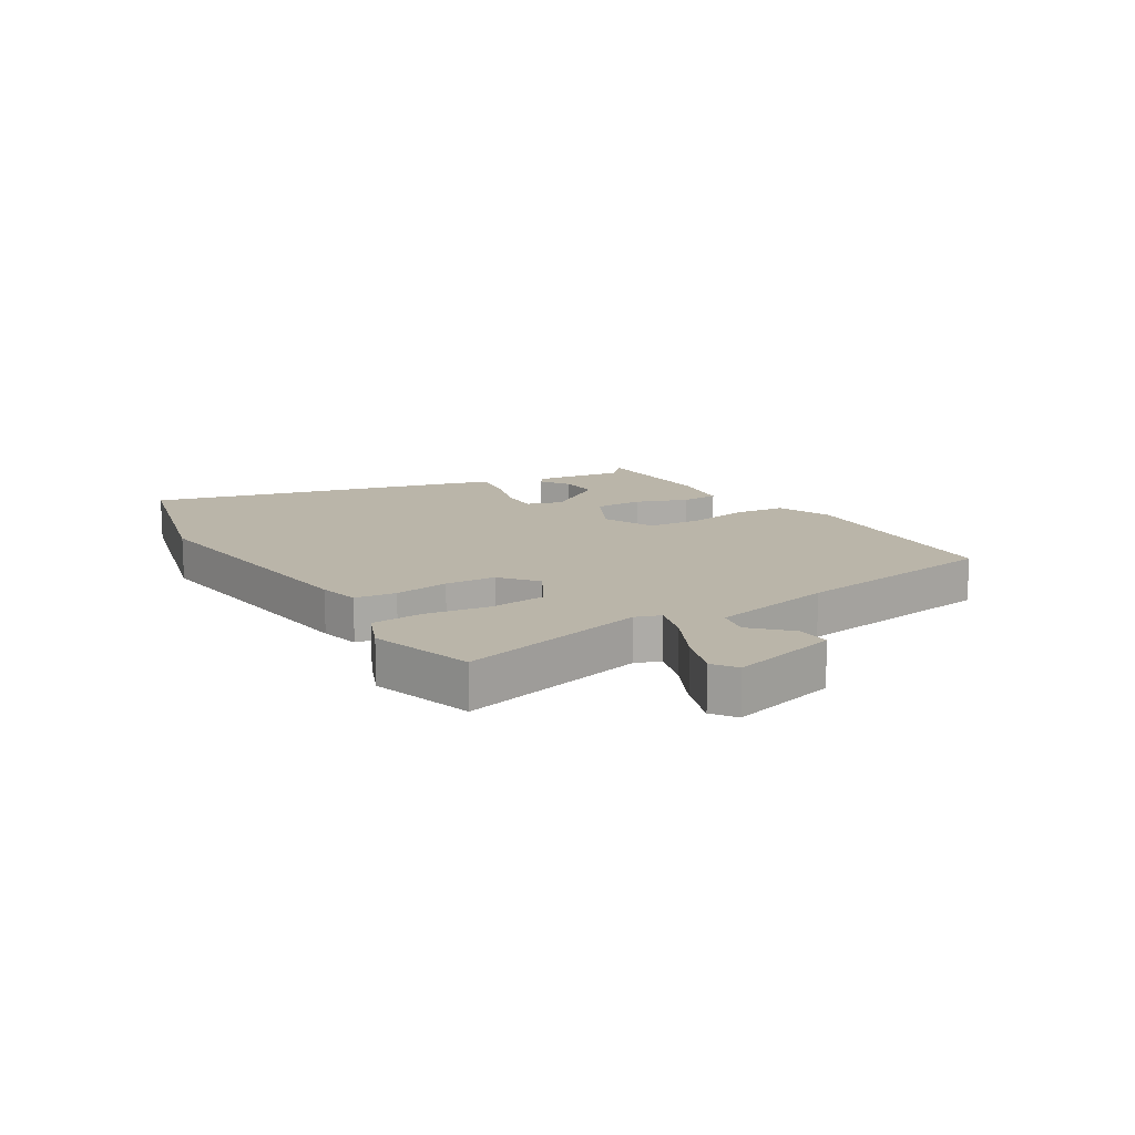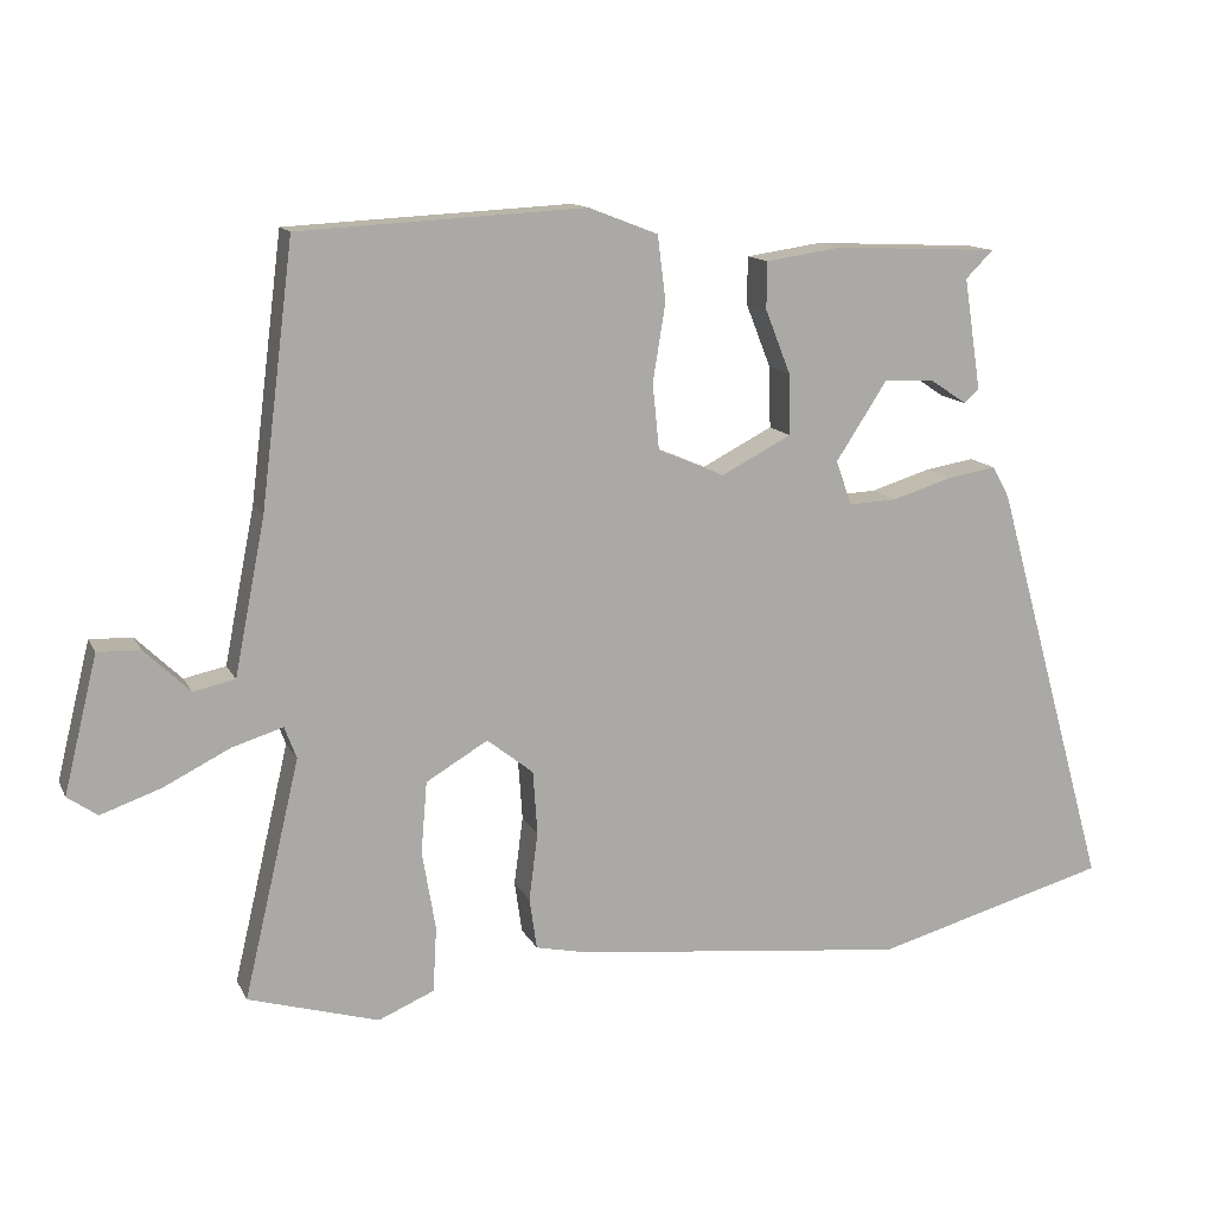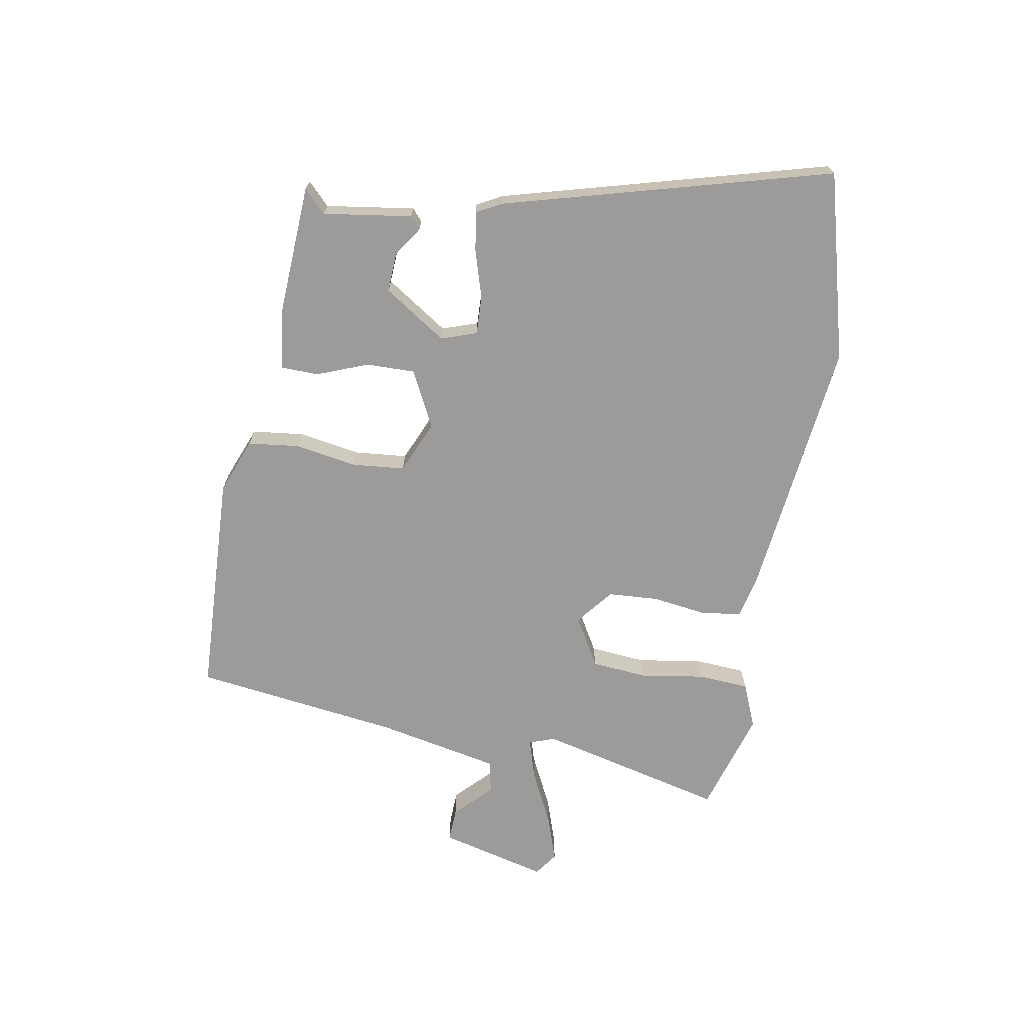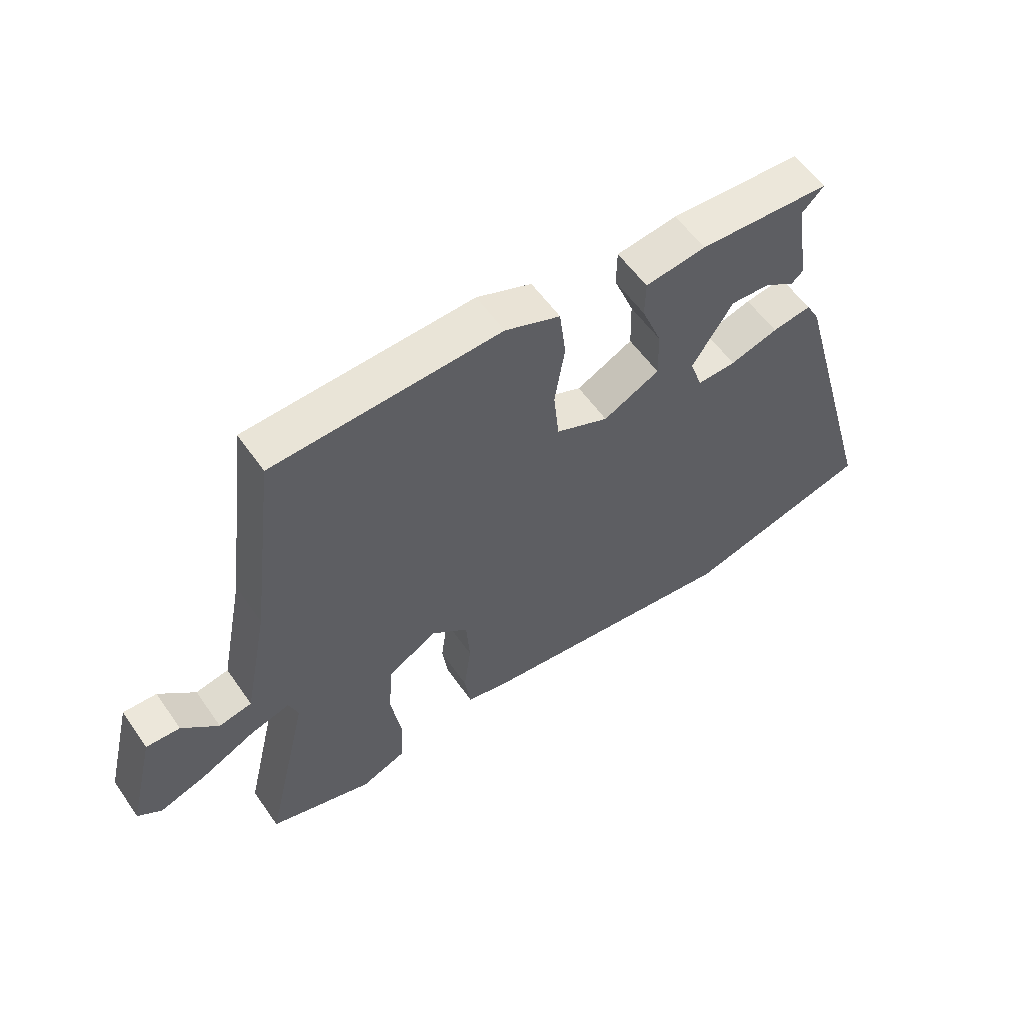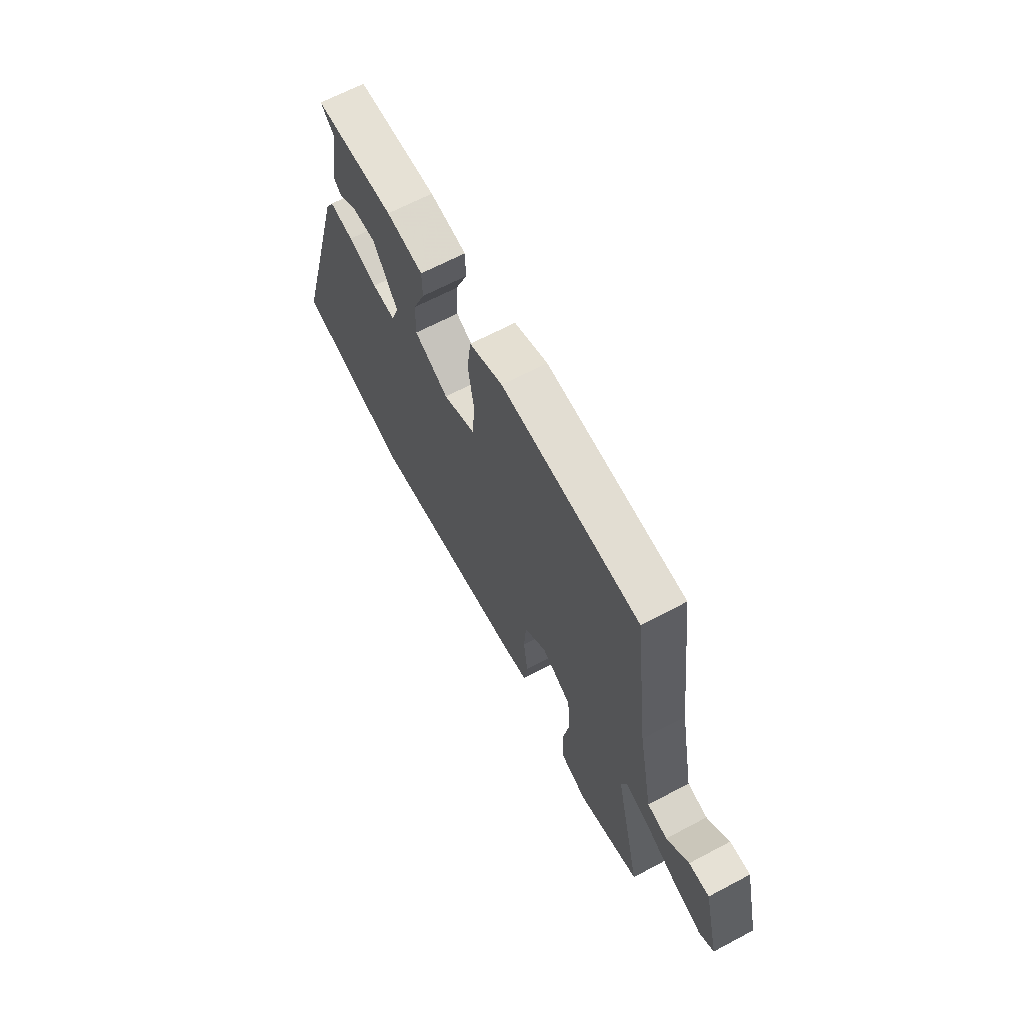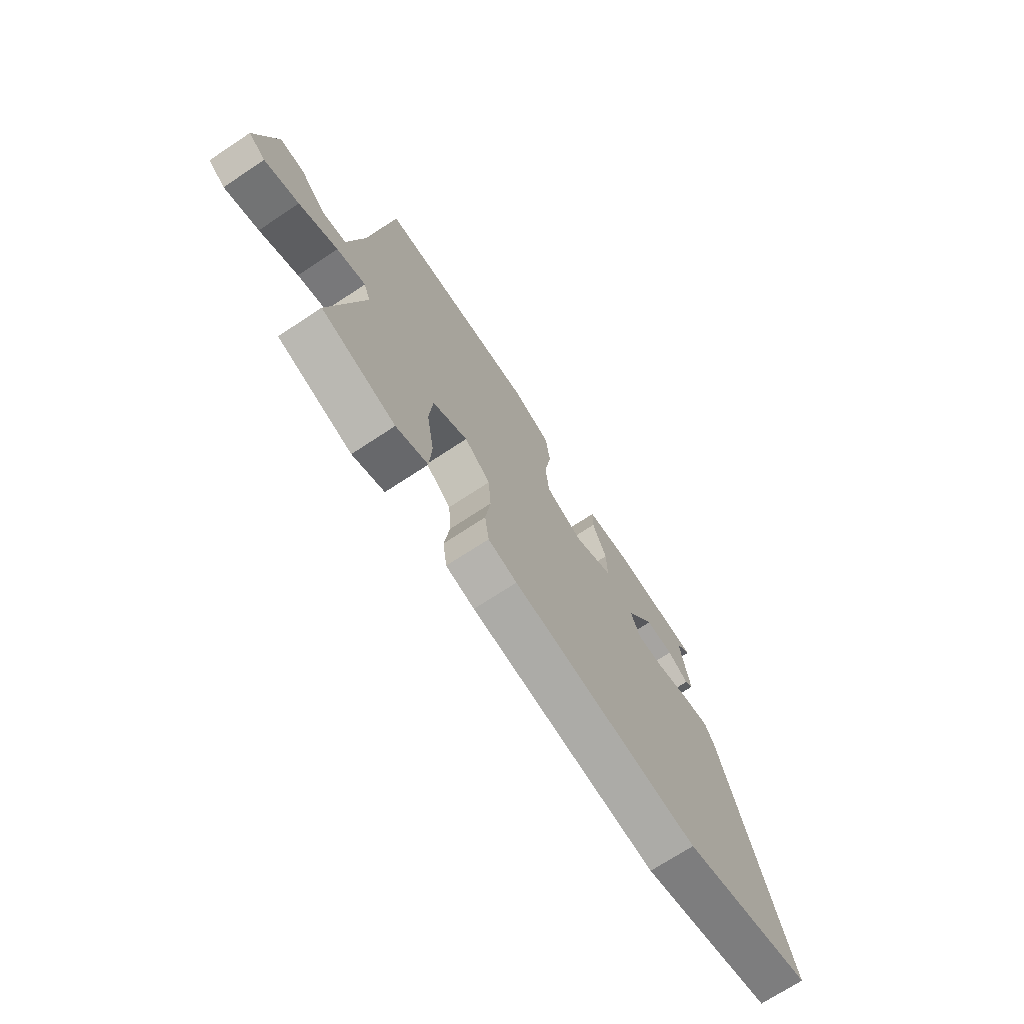
<metadata>
{"format":"obj","ext":"obj","renderer":"f3d","projection":"perspective","resolution":1024,"background":"white","views":[{"elev":13.7,"azim":-122.4,"up":"+Y"},{"elev":13.0,"azim":-18.4,"up":"+Z"},{"elev":-69.7,"azim":79.6,"up":"+Y"},{"elev":57.0,"azim":-34.5,"up":"+Z"},{"elev":66.0,"azim":-118.0,"up":"+Z"},{"elev":-71.6,"azim":-56.6,"up":"+Z"}]}
</metadata>
<code>
v -0.55 0.07 -0.499
v -0.475 0.07 -0.18
v -0.491 0.07 -0.137
v -0.559 0.07 -0.158
v -0.649 0.07 -0.203
v -0.729 0.07 -0.231
v -0.769 0.07 -0.203
v -0.724 0.07 -0.02
v -0.667 0.07 -0.022
v -0.606 0.07 -0.081
v -0.55 0.07 -0.069
v -0.509 0.07 0.139
v -0.465 0.07 0.49
v -0.081 0.07 0.51
v 0.012 0.07 0.474
v 0.023 0.07 0.387
v 0.006 0.07 0.282
v 0.015 0.07 0.193
v 0.104 0.07 0.155
v 0.199 0.07 0.204
v 0.197 0.07 0.286
v 0.163 0.07 0.372
v 0.164 0.07 0.435
v 0.266 0.07 0.45
v 0.488 0.07 0.44
v 0.451 0.07 0.403
v 0.474 0.07 0.253
v 0.454 0.07 0.235
v 0.404 0.07 0.268
v 0.337 0.07 0.271
v 0.268 0.07 0.165
v 0.289 0.07 0.105
v 0.354 0.07 0.108
v 0.435 0.07 0.133
v 0.501 0.07 0.144
v 0.524 0.07 0.102
v 0.679 0.07 -0.451
v 0.362 0.07 -0.538
v -0.087 0.07 -0.489
v -0.156 0.07 -0.474
v -0.166 0.07 -0.405
v -0.154 0.07 -0.313
v -0.16 0.07 -0.228
v -0.222 0.07 -0.179
v -0.305 0.07 -0.228
v -0.313 0.07 -0.324
v -0.295 0.07 -0.431
v -0.3 0.07 -0.518
v -0.375 0.07 -0.55
v -0.55 0 -0.499
v -0.475 0 -0.18
v -0.491 0 -0.137
v -0.559 0 -0.158
v -0.649 0 -0.203
v -0.729 0 -0.231
v -0.769 0 -0.203
v -0.724 0 -0.02
v -0.667 0 -0.022
v -0.606 0 -0.081
v -0.55 0 -0.069
v -0.509 0 0.139
v -0.465 0 0.49
v -0.081 0 0.51
v 0.012 0 0.474
v 0.023 0 0.387
v 0.006 0 0.282
v 0.015 0 0.193
v 0.104 0 0.155
v 0.199 0 0.204
v 0.197 0 0.286
v 0.163 0 0.372
v 0.164 0 0.435
v 0.266 0 0.45
v 0.488 0 0.44
v 0.451 0 0.403
v 0.474 0 0.253
v 0.454 0 0.235
v 0.404 0 0.268
v 0.337 0 0.271
v 0.268 0 0.165
v 0.289 0 0.105
v 0.354 0 0.108
v 0.435 0 0.133
v 0.501 0 0.144
v 0.524 0 0.102
v 0.679 0 -0.451
v 0.362 0 -0.538
v -0.087 0 -0.489
v -0.156 0 -0.474
v -0.166 0 -0.405
v -0.154 0 -0.313
v -0.16 0 -0.228
v -0.222 0 -0.179
v -0.305 0 -0.228
v -0.313 0 -0.324
v -0.295 0 -0.431
v -0.3 0 -0.518
v -0.375 0 -0.55
f 49 1 2
f 48 49 2
f 47 48 2
f 46 47 2
f 45 46 2 3
f 44 45 3
f 40 41 42
f 39 40 42
f 38 39 42
f 37 38 42
f 36 37 42
f 35 36 42
f 34 35 42
f 33 34 42
f 32 33 42 43
f 31 32 43 44
f 26 27 28 29
f 26 29 30
f 24 25 26
f 23 24 26
f 22 23 26
f 21 22 26
f 20 21 26 30
f 30 31 44
f 20 30 44
f 19 20 44
f 15 16 17
f 14 15 17
f 13 14 17
f 12 13 17
f 11 12 17 18
f 8 9 10
f 7 8 10
f 6 7 10
f 5 6 10
f 4 5 10
f 3 4 10 11
f 18 19 44
f 11 18 44
f 3 11 44
f 51 50 98
f 51 98 97
f 51 97 96
f 51 96 95
f 52 51 95 94
f 52 94 93
f 91 90 89
f 91 89 88
f 91 88 87
f 91 87 86
f 91 86 85
f 91 85 84
f 91 84 83
f 91 83 82
f 92 91 82 81
f 93 92 81 80
f 78 77 76 75
f 79 78 75
f 75 74 73
f 75 73 72
f 75 72 71
f 75 71 70
f 79 75 70 69
f 93 80 79
f 93 79 69
f 93 69 68
f 66 65 64
f 66 64 63
f 66 63 62
f 66 62 61
f 67 66 61 60
f 59 58 57
f 59 57 56
f 59 56 55
f 59 55 54
f 59 54 53
f 60 59 53 52
f 93 68 67
f 93 67 60
f 93 60 52
f 1 50 51 2
f 2 51 52 3
f 3 52 53 4
f 4 53 54 5
f 5 54 55 6
f 6 55 56 7
f 7 56 57 8
f 8 57 58 9
f 9 58 59 10
f 10 59 60 11
f 11 60 61 12
f 12 61 62 13
f 13 62 63 14
f 14 63 64 15
f 15 64 65 16
f 16 65 66 17
f 17 66 67 18
f 18 67 68 19
f 19 68 69 20
f 20 69 70 21
f 21 70 71 22
f 22 71 72 23
f 23 72 73 24
f 24 73 74 25
f 25 74 75 26
f 26 75 76 27
f 27 76 77 28
f 28 77 78 29
f 29 78 79 30
f 30 79 80 31
f 31 80 81 32
f 32 81 82 33
f 33 82 83 34
f 34 83 84 35
f 35 84 85 36
f 36 85 86 37
f 37 86 87 38
f 38 87 88 39
f 39 88 89 40
f 40 89 90 41
f 41 90 91 42
f 42 91 92 43
f 43 92 93 44
f 44 93 94 45
f 45 94 95 46
f 46 95 96 47
f 47 96 97 48
f 48 97 98 49
f 49 98 50 1

</code>
